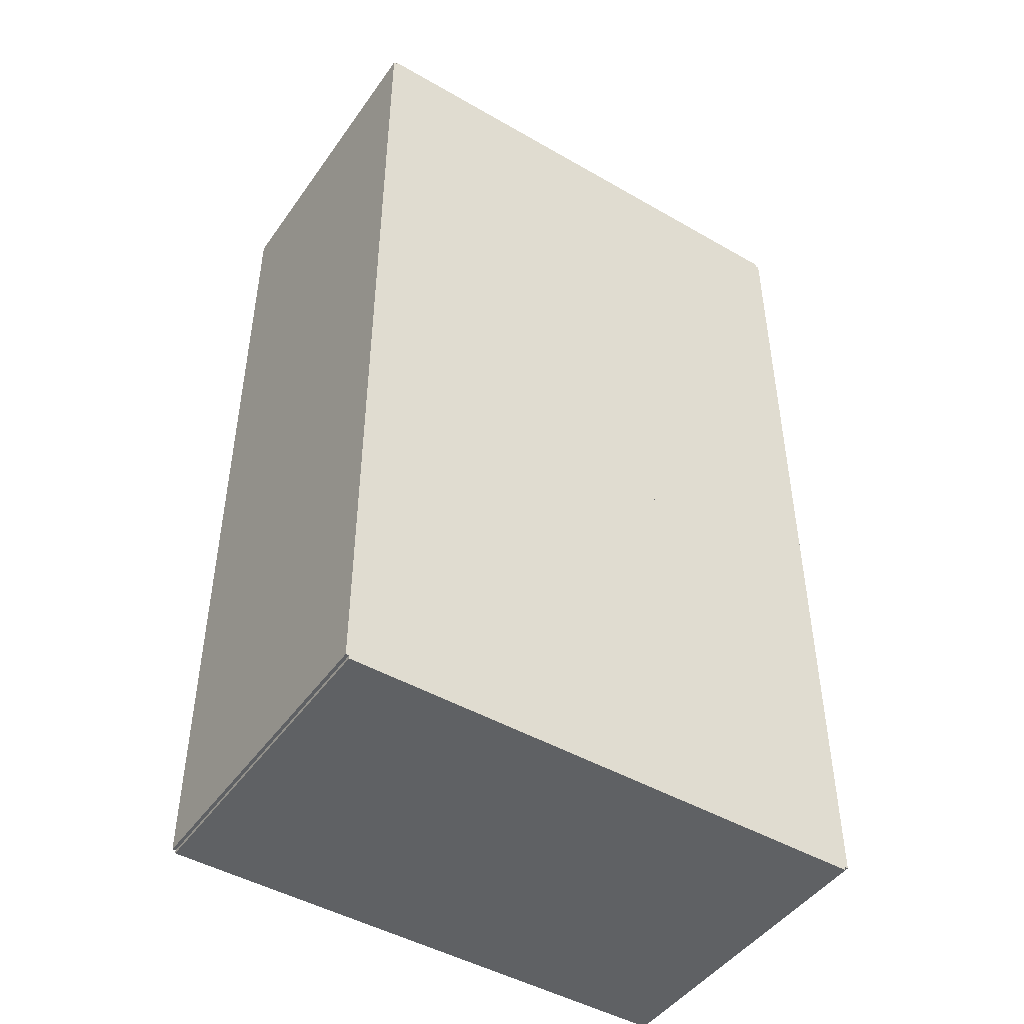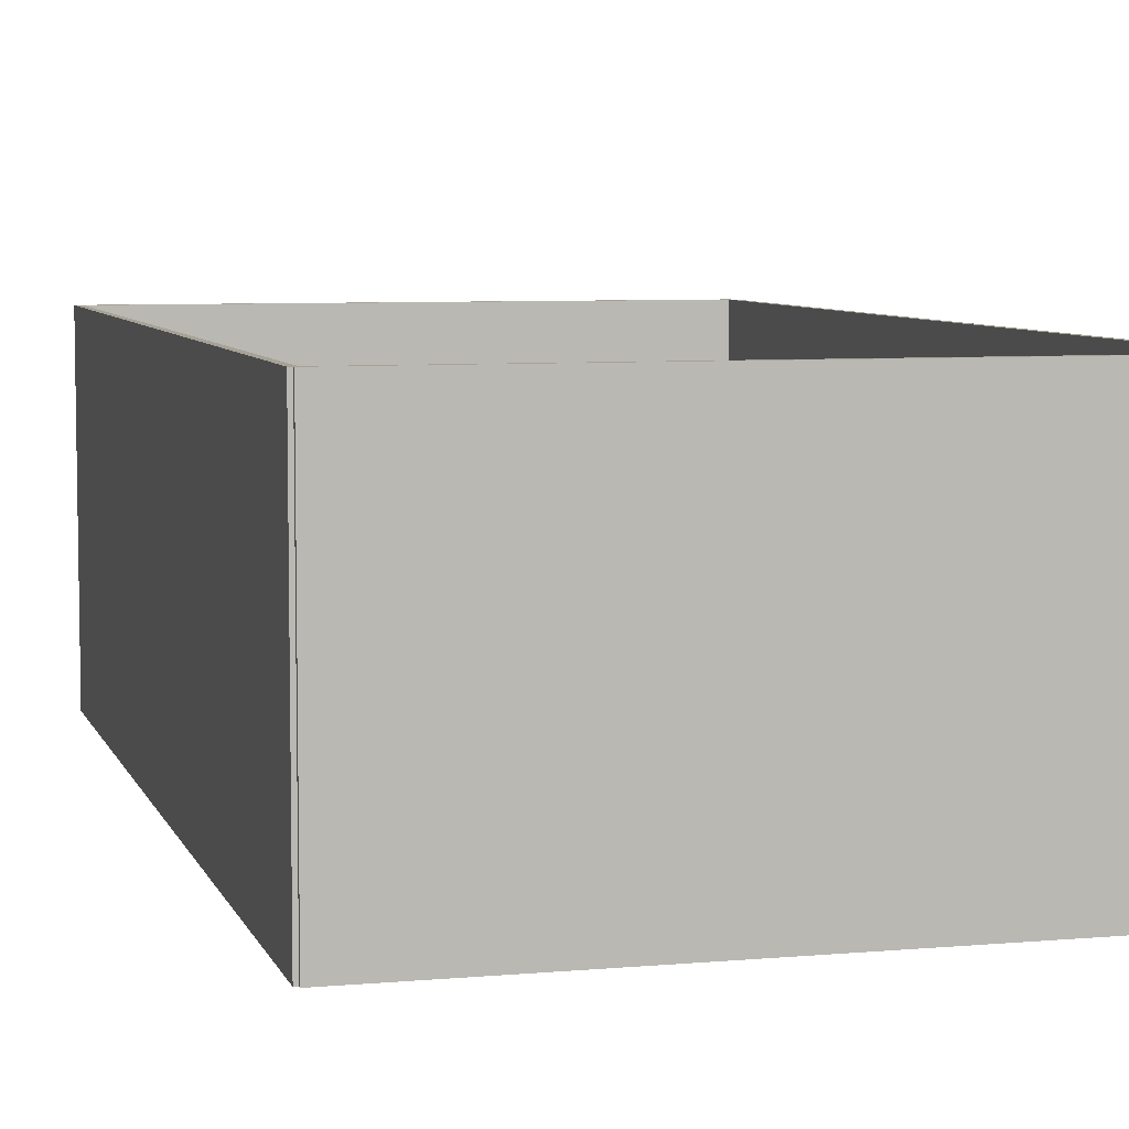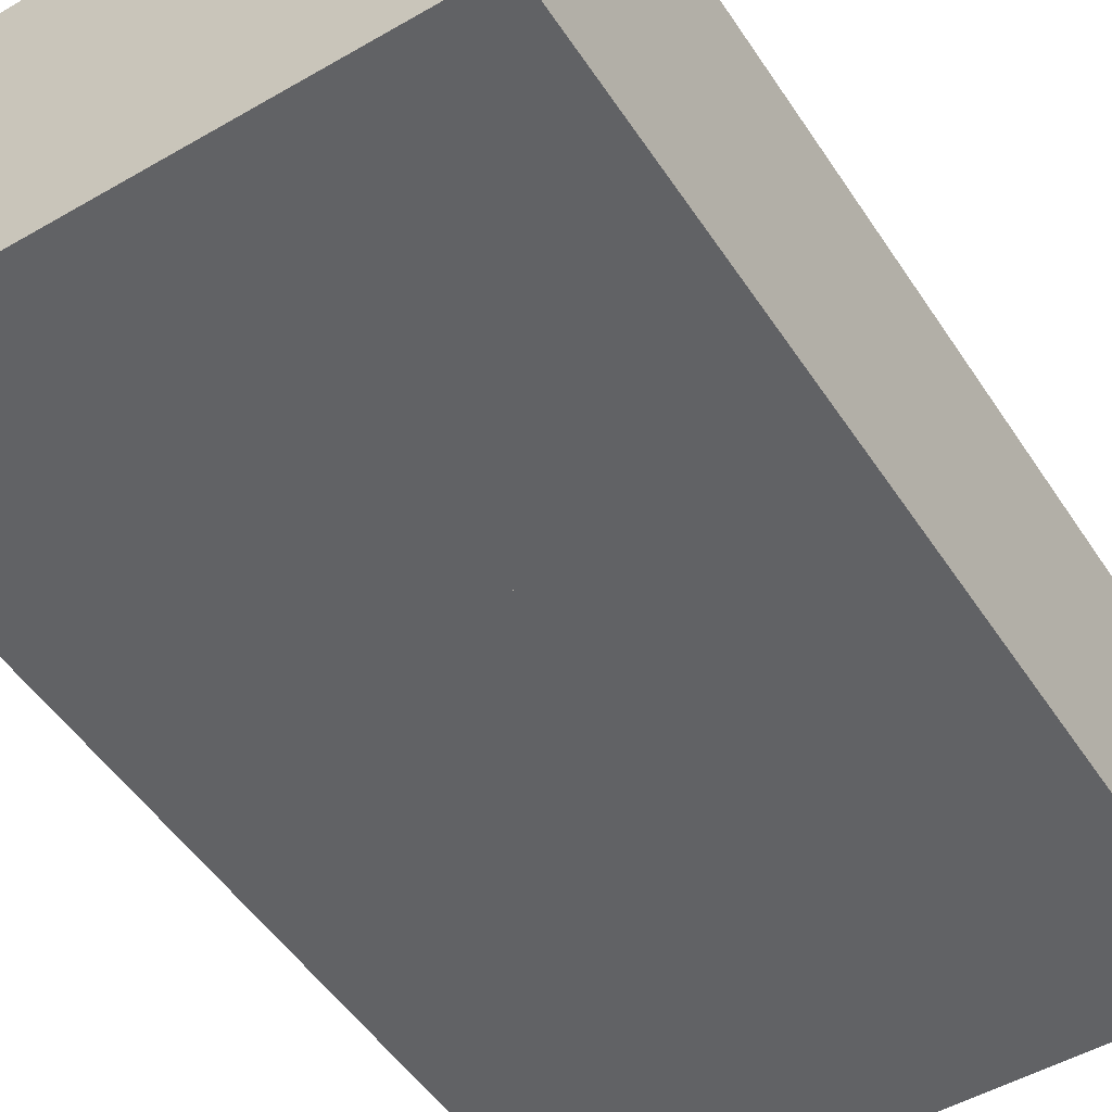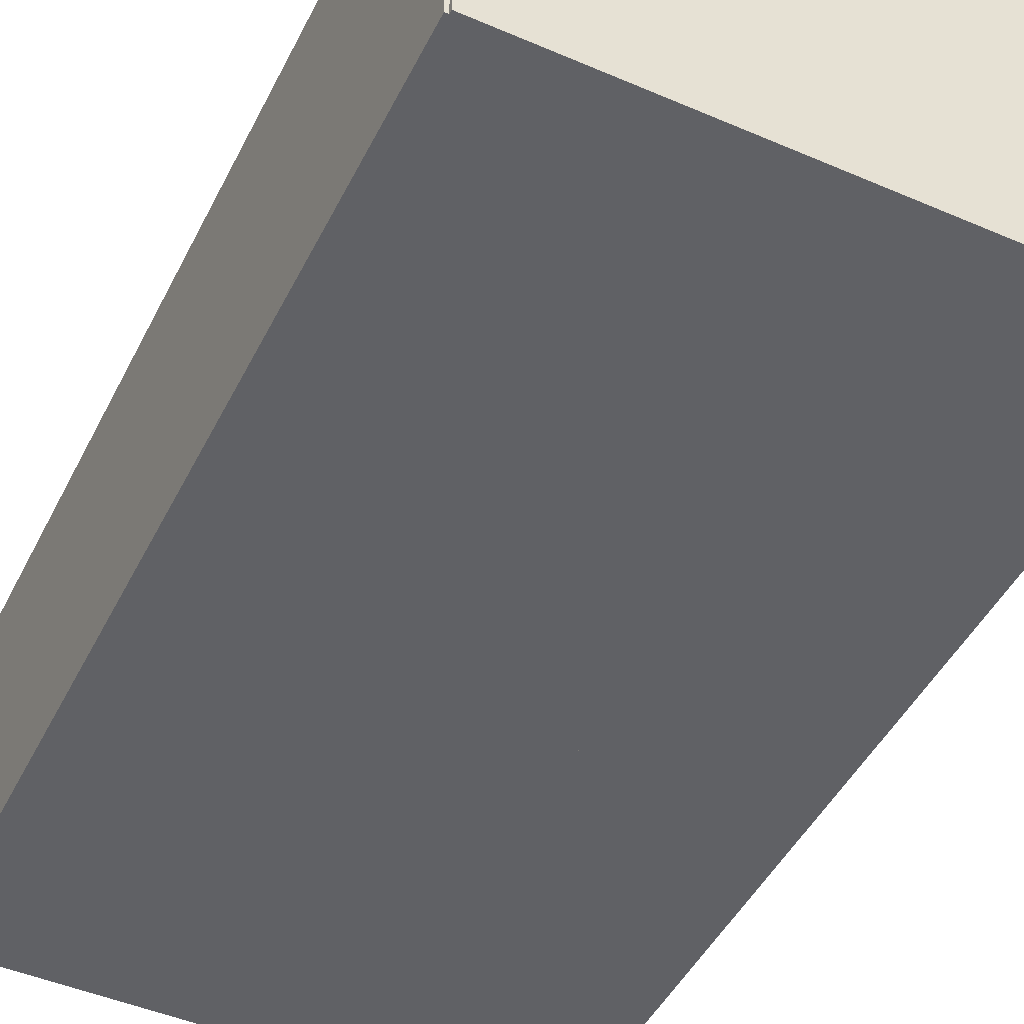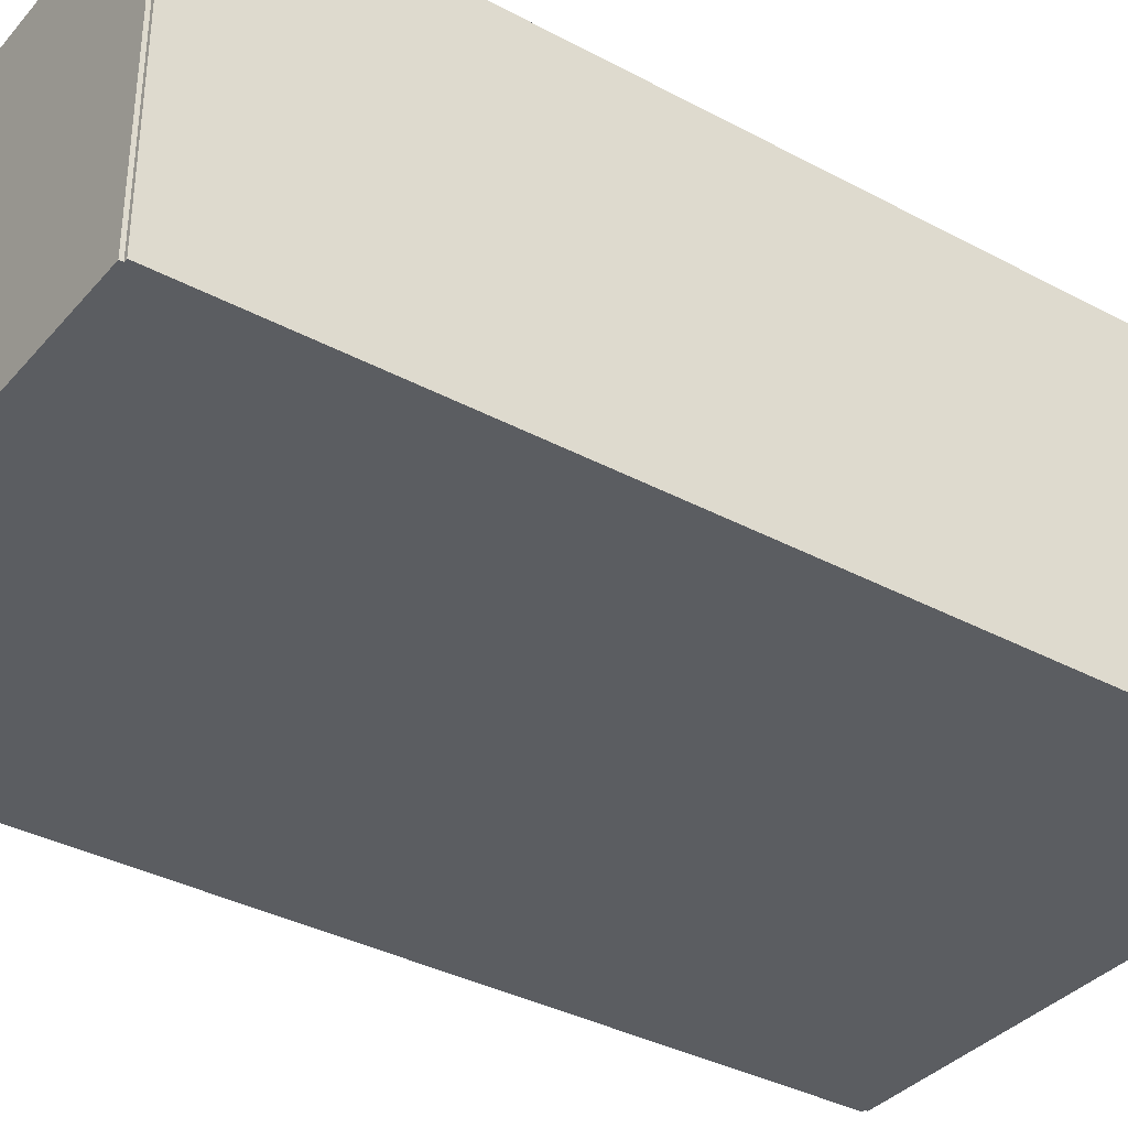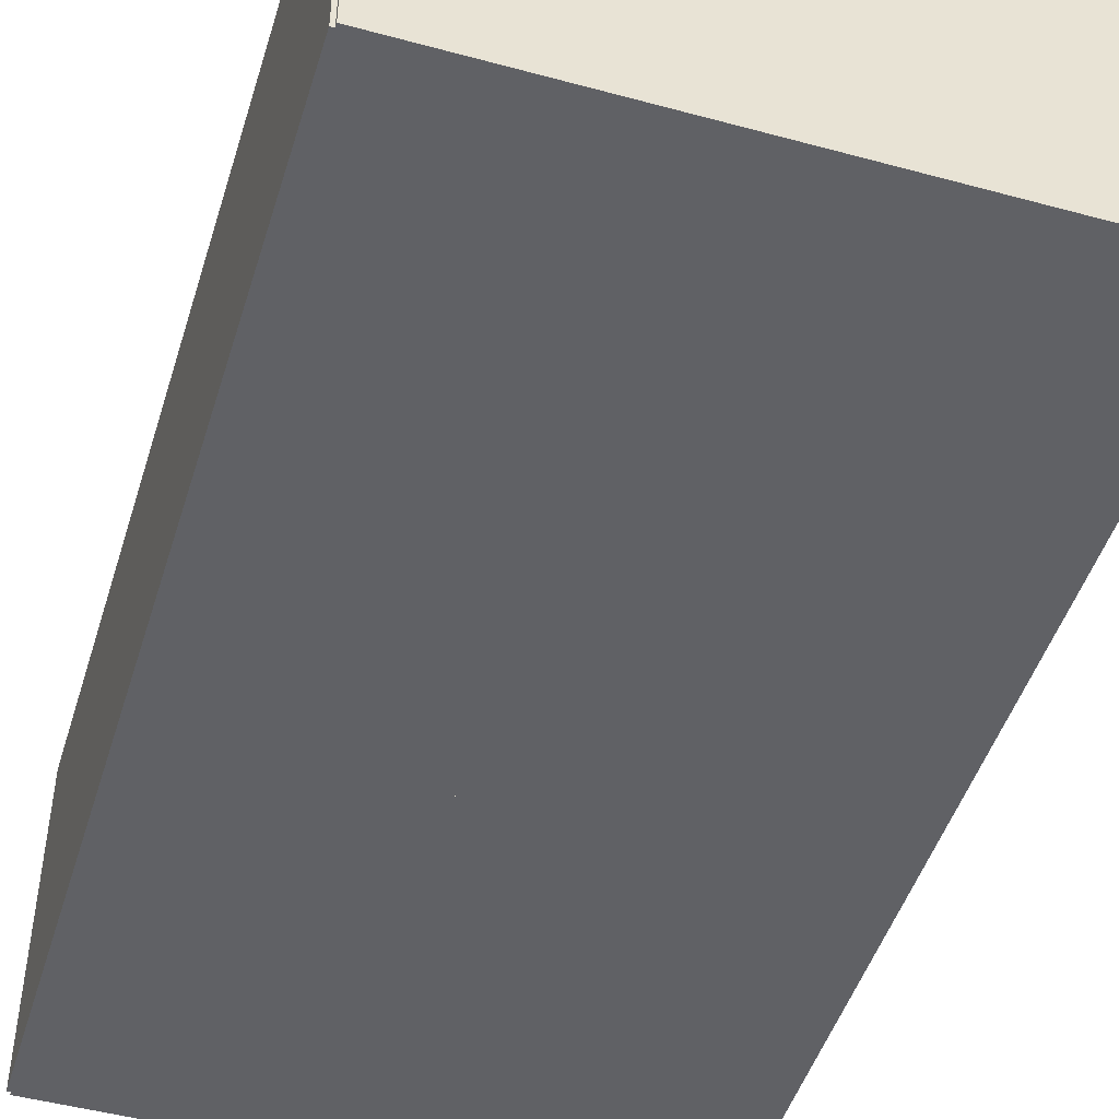
<metadata>
{"format":"obj","ext":"obj","renderer":"f3d","projection":"perspective","resolution":1024,"background":"white","views":[{"elev":-46.4,"azim":-33.3,"up":"+Z"},{"elev":6.5,"azim":165.0,"up":"+Y"},{"elev":-50.6,"azim":32.3,"up":"+Y"},{"elev":-47.3,"azim":154.1,"up":"+Y"},{"elev":-36.0,"azim":-125.1,"up":"+Y"},{"elev":-47.8,"azim":-17.0,"up":"+Y"}]}
</metadata>
<code>
g default
v -182.9 0 182.9
v 182.9 0 182.9
v -182.9 60 182.9
v 182.9 60 182.9
v -182.9 60 -182.9
v 182.9 60 -182.9
v -182.9 0 -182.9
v 182.9 0 -182.9
g platform_geo
f 1 2 4 3
f 3 4 6 5
f 5 6 8 7
f 7 8 2 1
f 2 8 6 4
f 7 1 3 5
g default
v 602.1 0 1067
v 617.1 0 1067
v 602.1 730 1067
v 617.1 730 1067
v 602.1 730 -1067
v 617.1 730 -1067
v 602.1 0 -1067
v 617.1 0 -1067
g wall_east_geo
f 9 10 12 11
f 11 12 14 13
f 13 14 16 15
f 15 16 10 9
f 10 16 14 12
f 15 9 11 13
g default
v 459.6 392.5 1067
v 609.6 392.5 1067
v 459.6 407.5 1067
v 609.6 407.5 1067
v 459.6 407.5 -1067
v 609.6 407.5 -1067
v 459.6 392.5 -1067
v 609.6 392.5 -1067
g shelf_east_geo
f 17 18 20 19
f 19 20 22 21
f 21 22 24 23
f 23 24 18 17
f 18 24 22 20
f 23 17 19 21
g default
v -609.6 392.5 1067
v -459.6 392.5 1067
v -609.6 407.5 1067
v -459.6 407.5 1067
v -609.6 407.5 -1067
v -459.6 407.5 -1067
v -609.6 392.5 -1067
v -459.6 392.5 -1067
g shelf_west_geo
f 25 26 28 27
f 27 28 30 29
f 29 30 32 31
f 31 32 26 25
f 26 32 30 28
f 31 25 27 29
g default
v -609.6 -0 1067
v -487.7 -0 1067
v -365.8 -0 1067
v -243.8 -0 1067
v -121.9 -0 1067
v 0 -0 1067
v 121.9 -0 1067
v 243.8 -0 1067
v 365.8 -0 1067
v 487.7 -0 1067
v 609.6 -0 1067
v -609.6 -0 853.4
v -487.7 -0 853.4
v -365.8 -0 853.4
v -243.8 -0 853.4
v -121.9 -0 853.4
v 0 -0 853.4
v 121.9 -0 853.4
v 243.8 -0 853.4
v 365.8 -0 853.4
v 487.7 -0 853.4
v 609.6 -0 853.4
v -609.6 -0 640.1
v -487.7 -0 640.1
v -365.8 -0 640.1
v -243.8 -0 640.1
v -121.9 -0 640.1
v 0 -0 640.1
v 121.9 -0 640.1
v 243.8 -0 640.1
v 365.8 -0 640.1
v 487.7 -0 640.1
v 609.6 -0 640.1
v -609.6 -0 426.7
v -487.7 -0 426.7
v -365.8 -0 426.7
v -243.8 -0 426.7
v -121.9 -0 426.7
v 0 -0 426.7
v 121.9 -0 426.7
v 243.8 -0 426.7
v 365.8 -0 426.7
v 487.7 -0 426.7
v 609.6 -0 426.7
v -609.6 -0 213.4
v -487.7 -0 213.4
v -365.8 -0 213.4
v -243.8 -0 213.4
v -121.9 -0 213.4
v 0 -0 213.4
v 121.9 -0 213.4
v 243.8 -0 213.4
v 365.8 -0 213.4
v 487.7 -0 213.4
v 609.6 -0 213.4
v -609.6 0 0
v -487.7 0 0
v -365.8 0 0
v -243.8 0 0
v -121.9 0 0
v 0 0 0
v 121.9 0 0
v 243.8 0 0
v 365.8 0 0
v 487.7 0 0
v 609.6 0 0
v -609.6 0 -213.4
v -487.7 0 -213.4
v -365.8 0 -213.4
v -243.8 0 -213.4
v -121.9 0 -213.4
v 0 0 -213.4
v 121.9 0 -213.4
v 243.8 0 -213.4
v 365.8 0 -213.4
v 487.7 0 -213.4
v 609.6 0 -213.4
v -609.6 0 -426.7
v -487.7 0 -426.7
v -365.8 0 -426.7
v -243.8 0 -426.7
v -121.9 0 -426.7
v 0 0 -426.7
v 121.9 0 -426.7
v 243.8 0 -426.7
v 365.8 0 -426.7
v 487.7 0 -426.7
v 609.6 0 -426.7
v -609.6 0 -640.1
v -487.7 0 -640.1
v -365.8 0 -640.1
v -243.8 0 -640.1
v -121.9 0 -640.1
v 0 0 -640.1
v 121.9 0 -640.1
v 243.8 0 -640.1
v 365.8 0 -640.1
v 487.7 0 -640.1
v 609.6 0 -640.1
v -609.6 0 -853.4
v -487.7 0 -853.4
v -365.8 0 -853.4
v -243.8 0 -853.4
v -121.9 0 -853.4
v 0 0 -853.4
v 121.9 0 -853.4
v 243.8 0 -853.4
v 365.8 0 -853.4
v 487.7 0 -853.4
v 609.6 0 -853.4
v -609.6 0 -1067
v -487.7 0 -1067
v -365.8 0 -1067
v -243.8 0 -1067
v -121.9 0 -1067
v 0 0 -1067
v 121.9 0 -1067
v 243.8 0 -1067
v 365.8 0 -1067
v 487.7 0 -1067
v 609.6 0 -1067
g floor_geo
f 33 34 45 44
f 34 35 46 45
f 35 36 47 46
f 36 37 48 47
f 37 38 49 48
f 38 39 50 49
f 39 40 51 50
f 40 41 52 51
f 41 42 53 52
f 42 43 54 53
f 44 45 56 55
f 45 46 57 56
f 46 47 58 57
f 47 48 59 58
f 48 49 60 59
f 49 50 61 60
f 50 51 62 61
f 51 52 63 62
f 52 53 64 63
f 53 54 65 64
f 55 56 67 66
f 56 57 68 67
f 57 58 69 68
f 58 59 70 69
f 59 60 71 70
f 60 61 72 71
f 61 62 73 72
f 62 63 74 73
f 63 64 75 74
f 64 65 76 75
f 66 67 78 77
f 67 68 79 78
f 68 69 80 79
f 69 70 81 80
f 70 71 82 81
f 71 72 83 82
f 72 73 84 83
f 73 74 85 84
f 74 75 86 85
f 75 76 87 86
f 77 78 89 88
f 78 79 90 89
f 79 80 91 90
f 80 81 92 91
f 81 82 93 92
f 82 83 94 93
f 83 84 95 94
f 84 85 96 95
f 85 86 97 96
f 86 87 98 97
f 88 89 100 99
f 89 90 101 100
f 90 91 102 101
f 91 92 103 102
f 92 93 104 103
f 93 94 105 104
f 94 95 106 105
f 95 96 107 106
f 96 97 108 107
f 97 98 109 108
f 99 100 111 110
f 100 101 112 111
f 101 102 113 112
f 102 103 114 113
f 103 104 115 114
f 104 105 116 115
f 105 106 117 116
f 106 107 118 117
f 107 108 119 118
f 108 109 120 119
f 110 111 122 121
f 111 112 123 122
f 112 113 124 123
f 113 114 125 124
f 114 115 126 125
f 115 116 127 126
f 116 117 128 127
f 117 118 129 128
f 118 119 130 129
f 119 120 131 130
f 121 122 133 132
f 122 123 134 133
f 123 124 135 134
f 124 125 136 135
f 125 126 137 136
f 126 127 138 137
f 127 128 139 138
f 128 129 140 139
f 129 130 141 140
f 130 131 142 141
f 132 133 144 143
f 133 134 145 144
f 134 135 146 145
f 135 136 147 146
f 136 137 148 147
f 137 138 149 148
f 138 139 150 149
f 139 140 151 150
f 140 141 152 151
f 141 142 153 152
g default
v 609.6 0 1074
v 609.6 0 1059
v 609.6 730 1074
v 609.6 730 1059
v -609.6 730 1074
v -609.6 730 1059
v -609.6 0 1074
v -609.6 0 1059
g wall_south_geo
f 154 155 157 156
f 156 157 159 158
f 158 159 161 160
f 160 161 155 154
f 155 161 159 157
f 160 154 156 158
g default
v 609.6 0 -1059
v 609.6 0 -1074
v 609.6 730 -1059
v 609.6 730 -1074
v -609.6 730 -1059
v -609.6 730 -1074
v -609.6 0 -1059
v -609.6 0 -1074
g wall_north_geo
f 162 163 165 164
f 164 165 167 166
f 166 167 169 168
f 168 169 163 162
f 163 169 167 165
f 168 162 164 166
g default
v -617.1 0 1067
v -602.1 0 1067
v -617.1 730 1067
v -602.1 730 1067
v -617.1 730 -1067
v -602.1 730 -1067
v -617.1 0 -1067
v -602.1 0 -1067
g wall_west_geo
f 170 171 173 172
f 172 173 175 174
f 174 175 177 176
f 176 177 171 170
f 171 177 175 173
f 176 170 172 174
g default
v 489.6 0 -815
v 459.6 0 -815
v 489.6 400 -815
v 459.6 400 -815
v 489.6 400 -785
v 459.6 400 -785
v 489.6 0 -785
v 459.6 0 -785
g post_1_east_geo posts_east_geo
f 178 179 181 180
f 180 181 183 182
f 182 183 185 184
f 184 185 179 178
f 179 185 183 181
f 184 178 180 182
g default
v -489.6 0 -685
v -459.6 0 -685
v -489.6 400 -685
v -459.6 400 -685
v -489.6 400 -715
v -459.6 400 -715
v -489.6 0 -715
v -459.6 0 -715
g post_1_west_geo posts_west_geo
f 186 187 189 188
f 188 189 191 190
f 190 191 193 192
f 192 193 187 186
f 187 193 191 189
f 192 186 188 190
g default
v -489.6 0 -185
v -459.6 0 -185
v -489.6 400 -185
v -459.6 400 -185
v -489.6 400 -215
v -459.6 400 -215
v -489.6 0 -215
v -459.6 0 -215
g posts_west_geo post_2_west_geo
f 194 195 197 196
f 196 197 199 198
f 198 199 201 200
f 200 201 195 194
f 195 201 199 197
f 200 194 196 198
g default
v -489.6 0 815
v -459.6 0 815
v -489.6 400 815
v -459.6 400 815
v -489.6 400 785
v -459.6 400 785
v -489.6 0 785
v -459.6 0 785
g posts_west_geo post_4_west_geo
f 202 203 205 204
f 204 205 207 206
f 206 207 209 208
f 208 209 203 202
f 203 209 207 205
f 208 202 204 206
g default
v 489.6 0 -315
v 459.6 0 -315
v 489.6 400 -315
v 459.6 400 -315
v 489.6 400 -285
v 459.6 400 -285
v 489.6 0 -285
v 459.6 0 -285
g posts_east_geo post_2_east_geo
f 210 211 213 212
f 212 213 215 214
f 214 215 217 216
f 216 217 211 210
f 211 217 215 213
f 216 210 212 214
g default
v 489.6 0 185
v 459.6 0 185
v 489.6 400 185
v 459.6 400 185
v 489.6 400 215
v 459.6 400 215
v 489.6 0 215
v 459.6 0 215
g posts_east_geo post_3_east_geo
f 218 219 221 220
f 220 221 223 222
f 222 223 225 224
f 224 225 219 218
f 219 225 223 221
f 224 218 220 222
g default
v 489.6 0 685
v 459.6 0 685
v 489.6 400 685
v 459.6 400 685
v 489.6 400 715
v 459.6 400 715
v 489.6 0 715
v 459.6 0 715
g posts_east_geo post_4_east_geo
f 226 227 229 228
f 228 229 231 230
f 230 231 233 232
f 232 233 227 226
f 227 233 231 229
f 232 226 228 230
g default
v -489.6 0 315
v -459.6 0 315
v -489.6 400 315
v -459.6 400 315
v -489.6 400 285
v -459.6 400 285
v -489.6 0 285
v -459.6 0 285
g posts_west_geo post_3_west_geo
f 234 235 237 236
f 236 237 239 238
f 238 239 241 240
f 240 241 235 234
f 235 241 239 237
f 240 234 236 238
g default
v -100 0 282.9
v 100 0 282.9
v -100 20 282.9
v 100 20 282.9
v -100 20 232.9
v 100 20 232.9
v -100 0 232.9
v 100 0 232.9
g platform_geo2
f 242 243 245 244
f 244 245 247 246
f 246 247 249 248
f 248 249 243 242
f 243 249 247 245
f 248 242 244 246
g default
v -100 0 232.9
v 100 0 232.9
v -100 40 232.9
v 100 40 232.9
v -100 40 182.9
v 100 40 182.9
v -100 0 182.9
v 100 0 182.9
g platform_geo1
f 250 251 253 252
f 252 253 255 254
f 254 255 257 256
f 256 257 251 250
f 251 257 255 253
f 256 250 252 254
g default
v -609.6 392.5 1067
v 609.6 392.5 1067
v -609.6 407.5 1067
v 609.6 407.5 1067
v -609.6 407.5 916.8
v 609.6 407.5 916.8
v -609.6 392.5 916.8
v 609.6 392.5 916.8
g shelf_south_geo
f 258 259 261 260
f 260 261 263 262
f 262 263 265 264
f 264 265 259 258
f 259 265 263 261
f 264 258 260 262
g default
v -609.6 392.5 -916.8
v 609.6 392.5 -916.8
v -609.6 407.5 -916.8
v 609.6 407.5 -916.8
v -609.6 407.5 -1067
v 609.6 407.5 -1067
v -609.6 392.5 -1067
v 609.6 392.5 -1067
g shelf_north_geo
f 266 267 269 268
f 268 269 271 270
f 270 271 273 272
f 272 273 267 266
f 267 273 271 269
f 272 266 268 270

</code>
